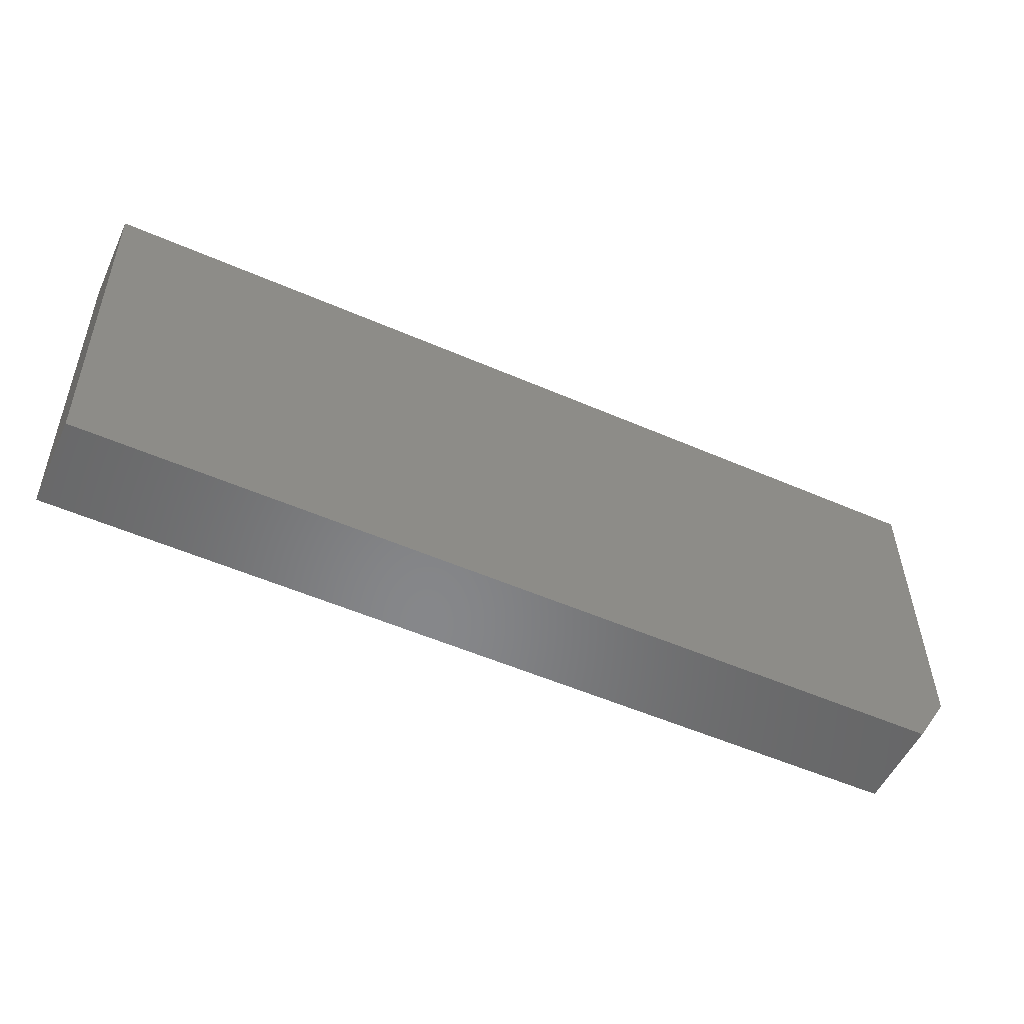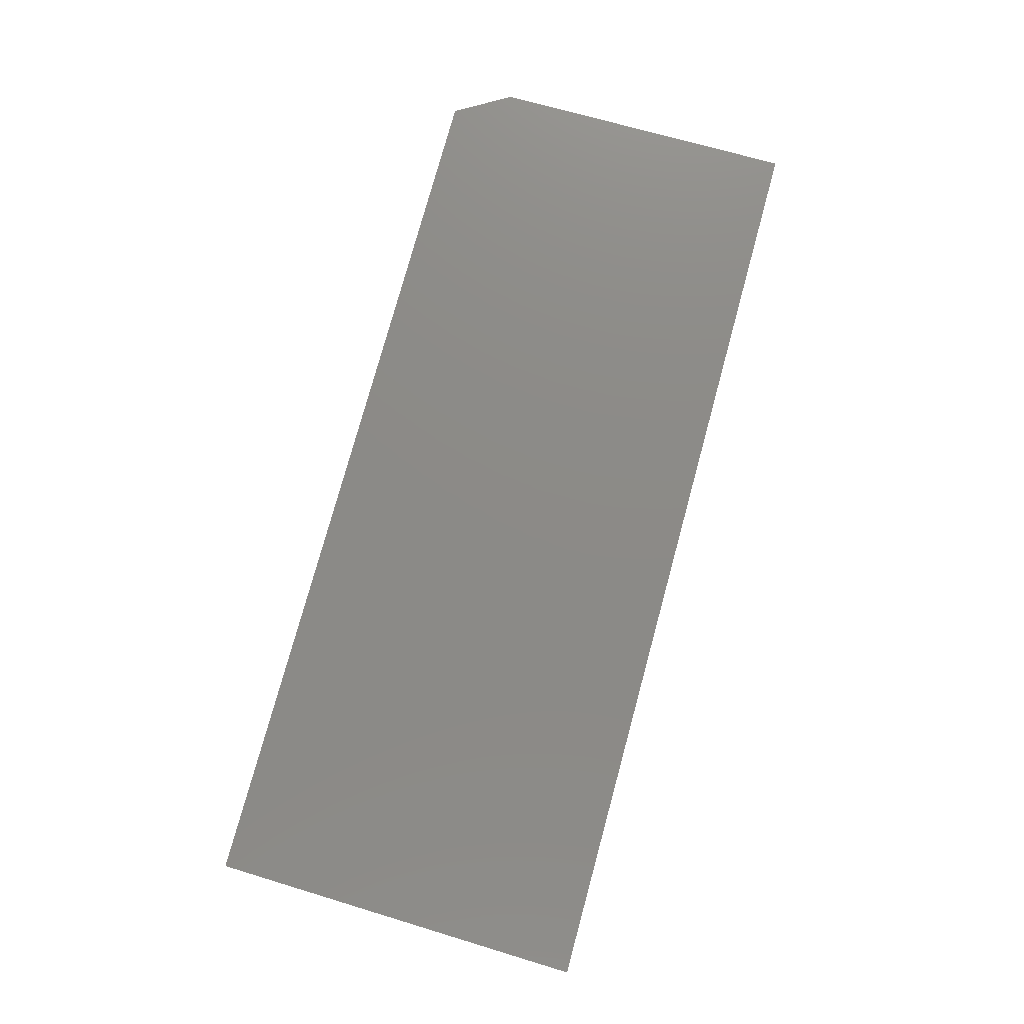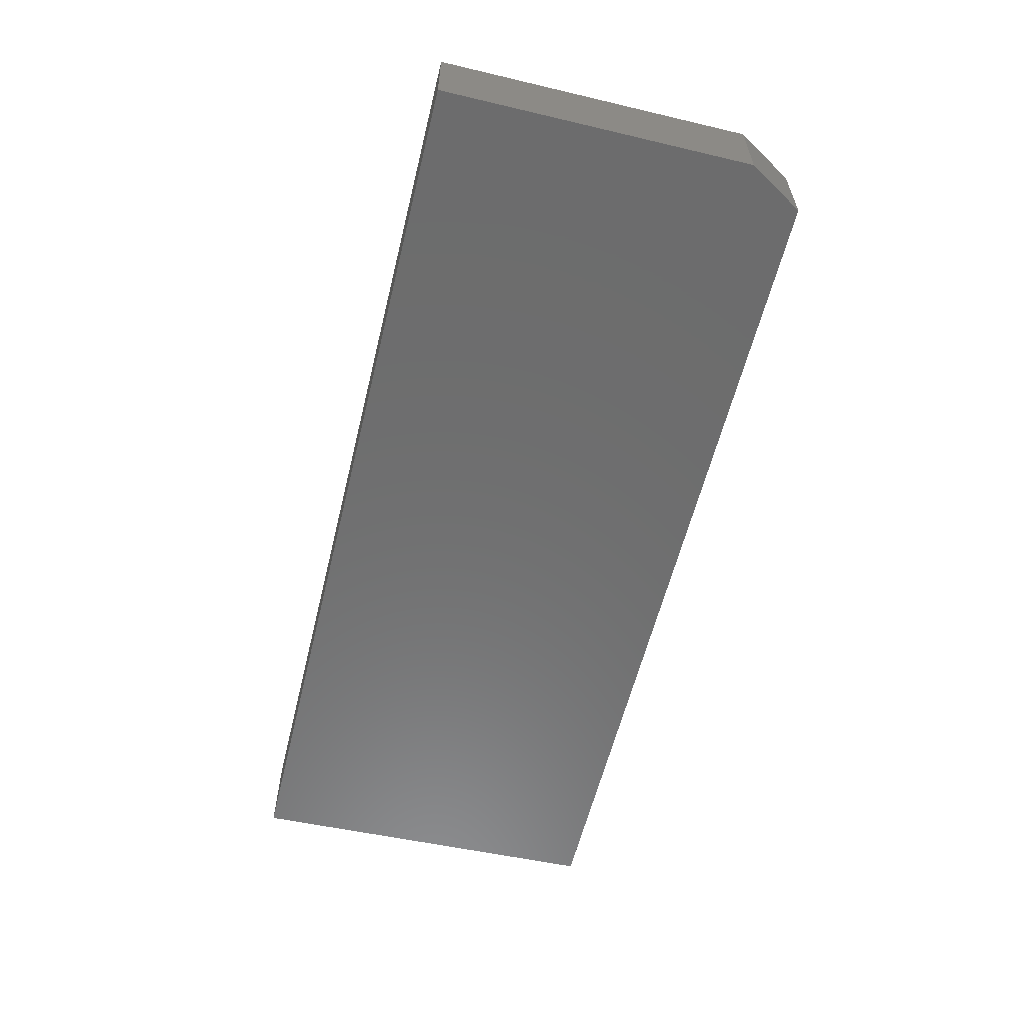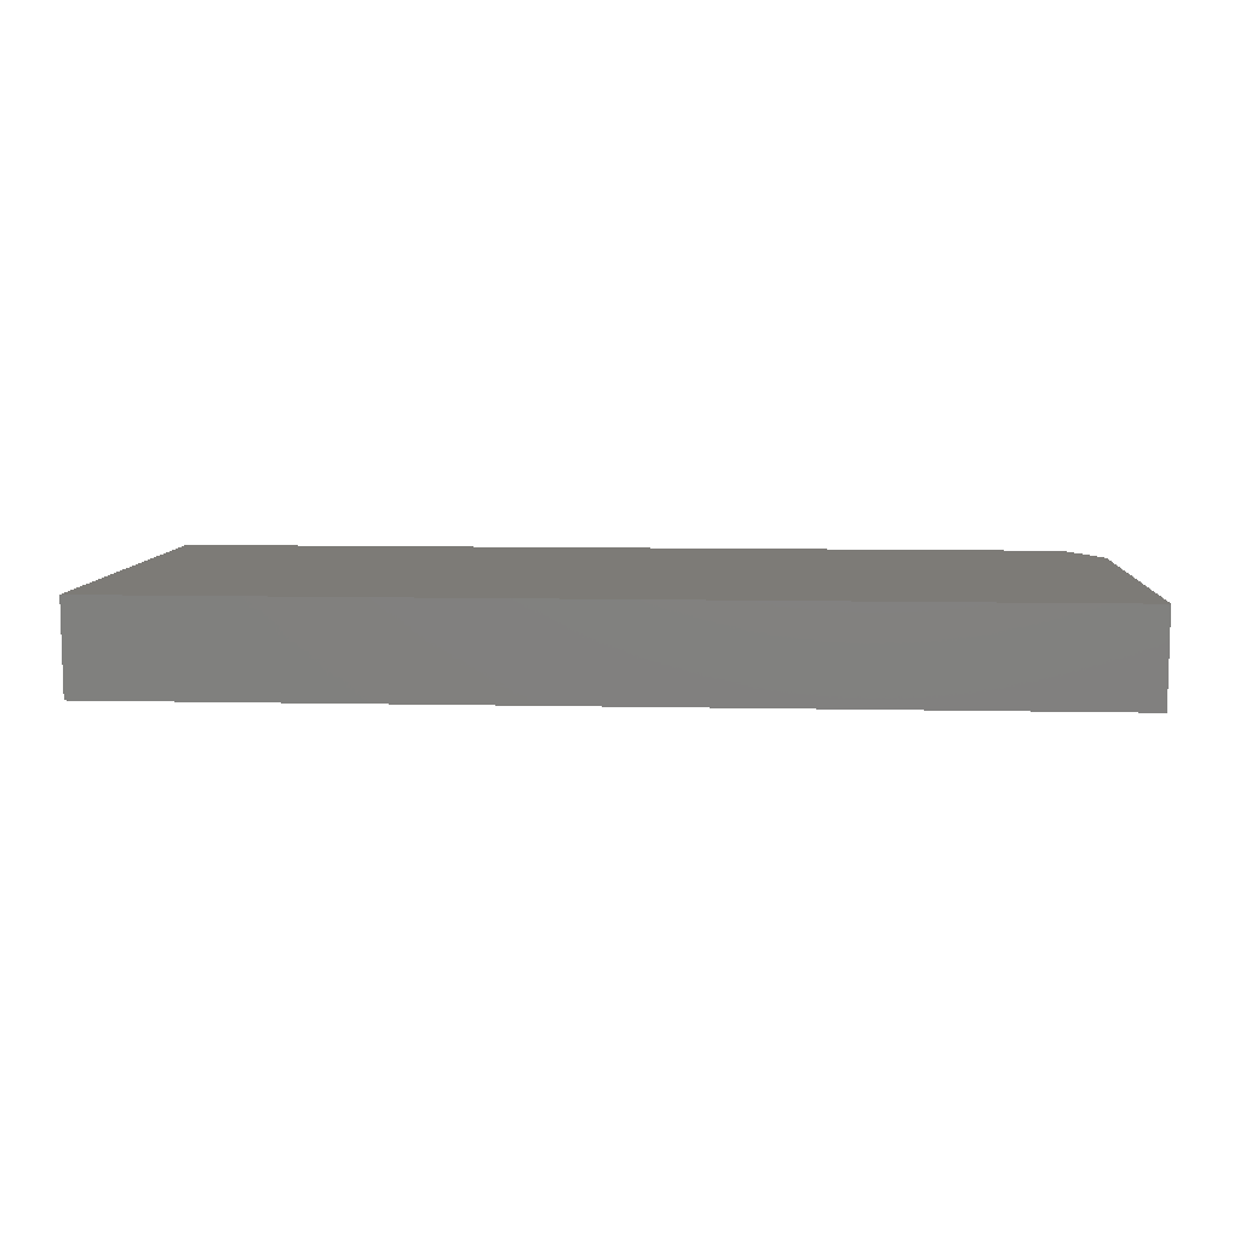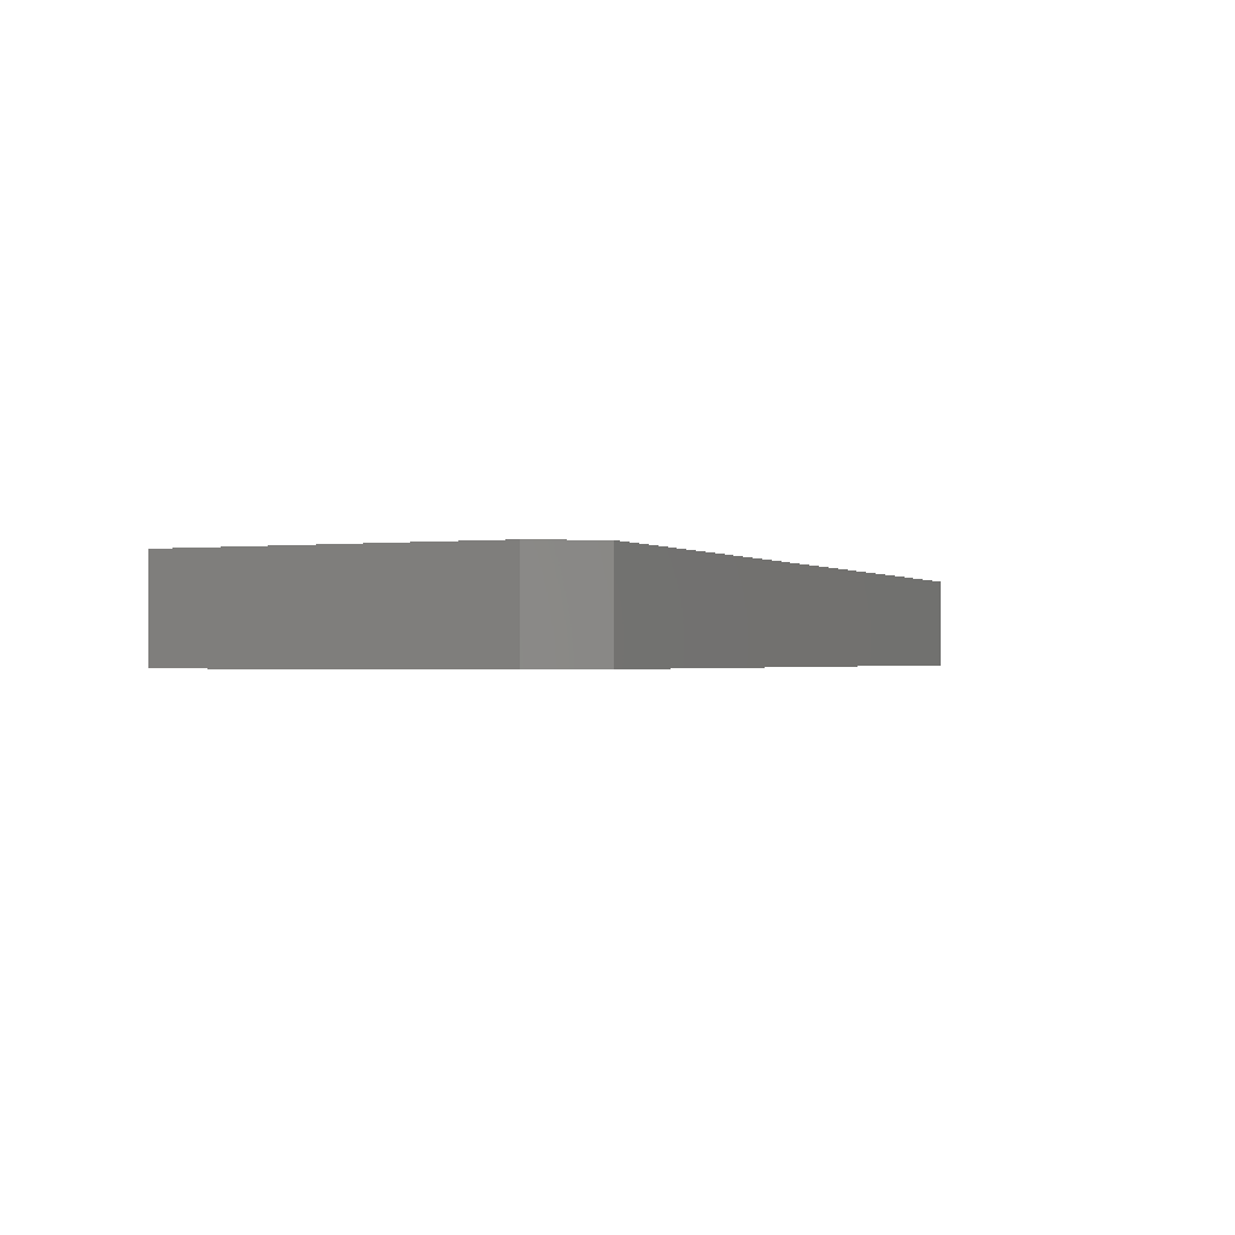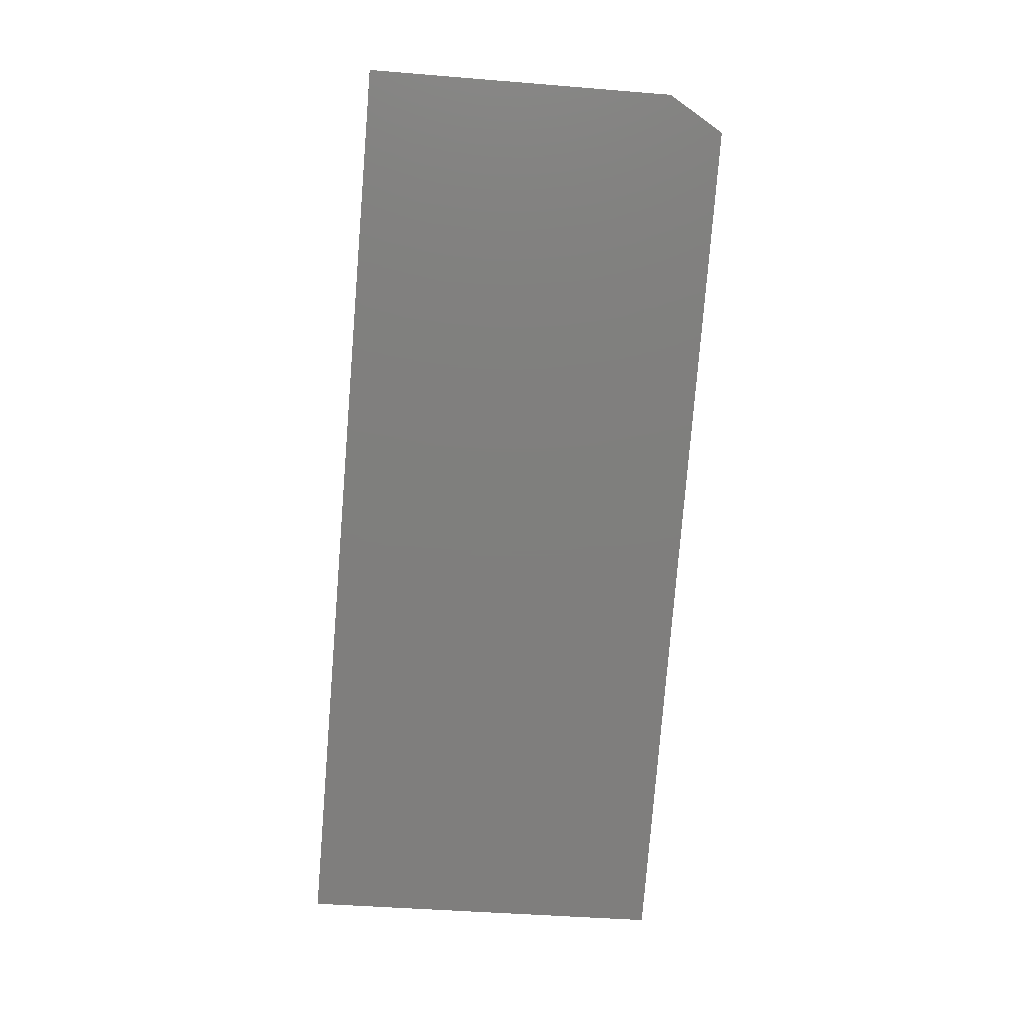
<metadata>
{"format":"stl","ext":"stl","renderer":"f3d","projection":"perspective","resolution":1024,"background":"white","views":[{"elev":-53.9,"azim":-24.8,"up":"+Z"},{"elev":77.1,"azim":-74.7,"up":"+Y"},{"elev":-59.0,"azim":76.3,"up":"+Y"},{"elev":8.6,"azim":3.4,"up":"+Y"},{"elev":-1.1,"azim":113.7,"up":"+Y"},{"elev":-78.7,"azim":85.4,"up":"+Y"}]}
</metadata>
<code>
# stl→obj: 10 verts, 16 faces
v 0.7031 -0.0625 0.75
v -0.5703 -0.0625 0.75
v 0.7031 -0.0625 0.3187
v -0.5569 -0.0625 0.2406
v 0.6562 -0.0625 0.2406
v 0.6562 0.0625 0.2406
v -0.5569 0.0625 0.2406
v 0.7031 0.0625 0.3187
v -0.5703 0.0625 0.75
v 0.7031 0.0625 0.75
f 1 2 3
f 3 2 4
f 3 4 5
f 6 7 8
f 8 7 9
f 8 9 10
f 3 8 1
f 1 8 10
f 4 7 5
f 5 7 6
f 5 6 3
f 3 6 8
f 1 10 2
f 2 10 9
f 2 9 4
f 4 9 7

</code>
